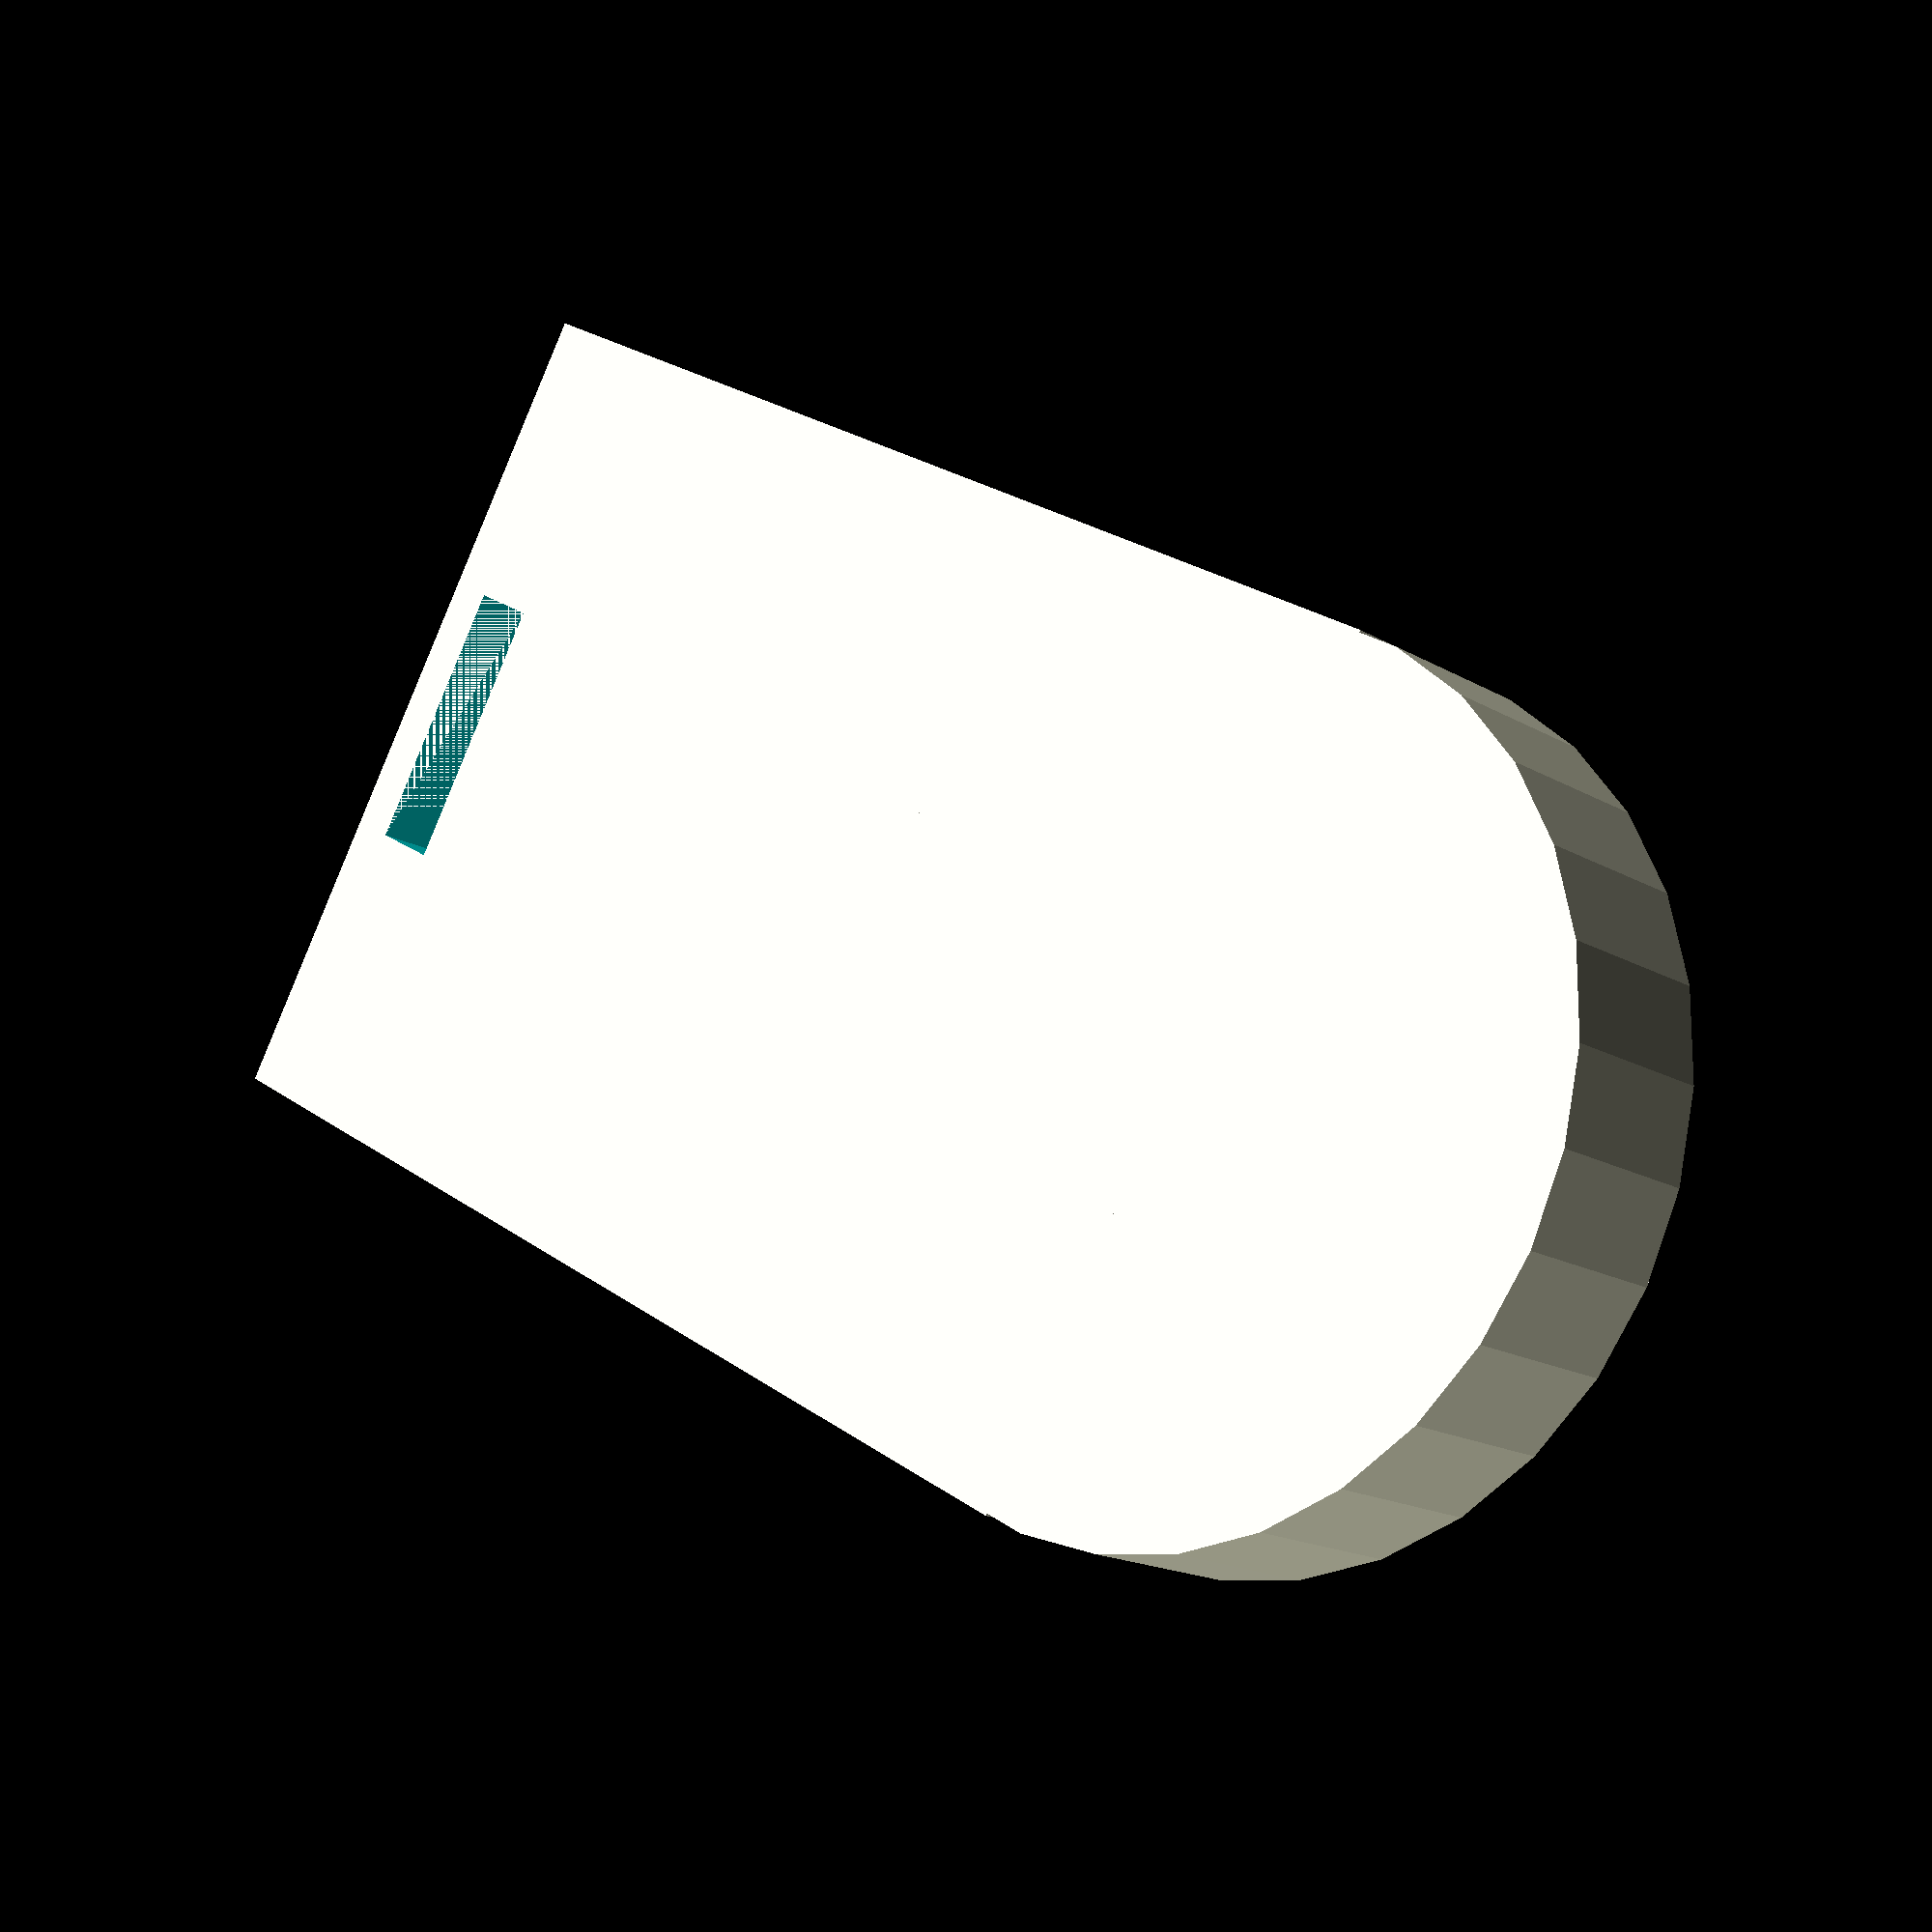
<openscad>
rotate([0,90,0]) cylinder(r=9.5,h=4);
difference(){
translate([0,-9.5,0]) cube([4,19,25.5]);
translate([0,-3,23]) cube([4,6,1.5]);
}

</openscad>
<views>
elev=334.2 azim=328.8 roll=138.2 proj=p view=wireframe
</views>
